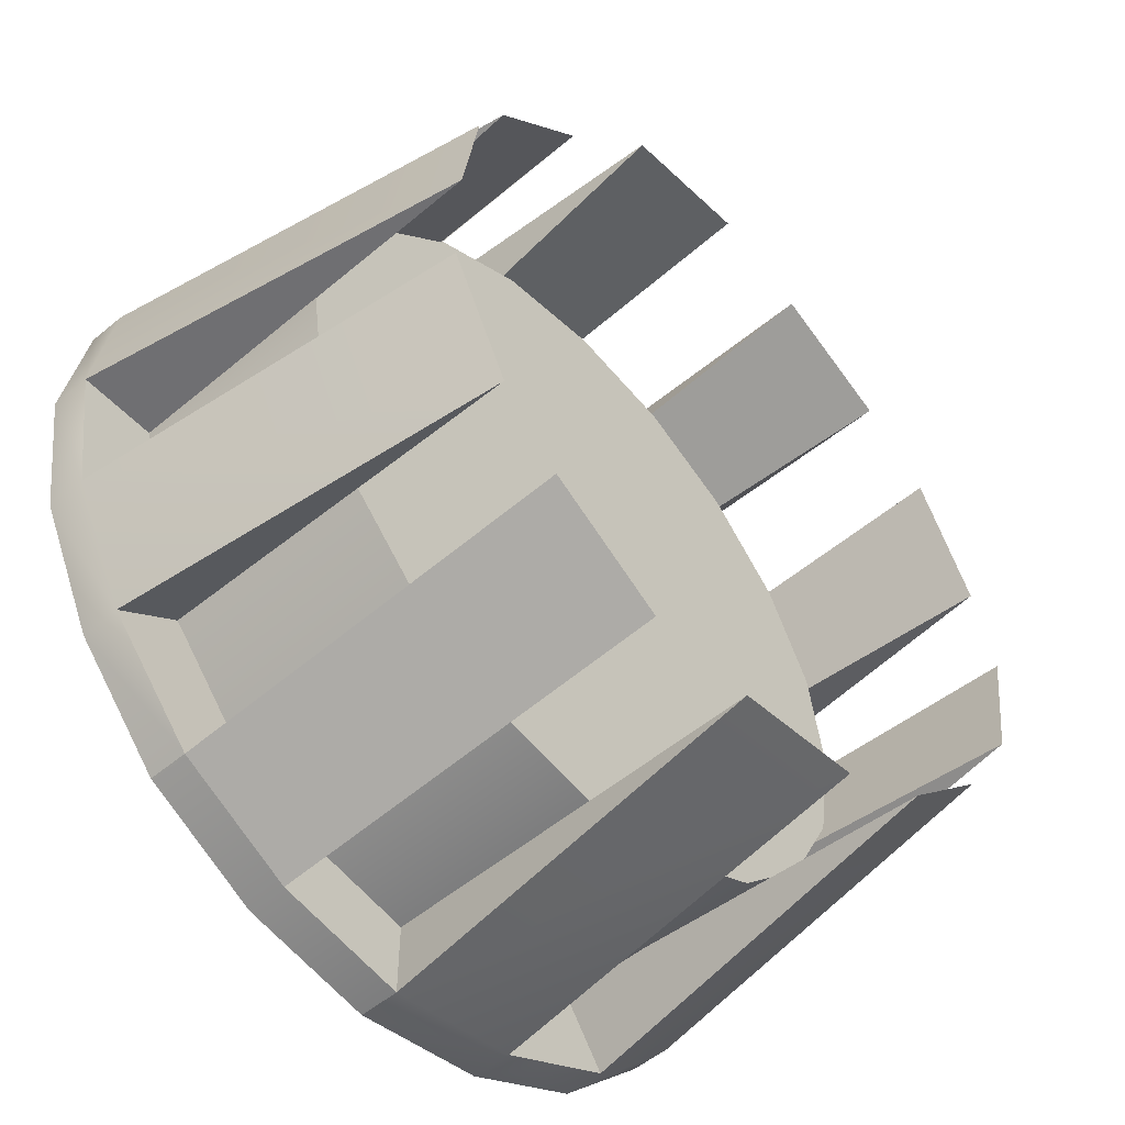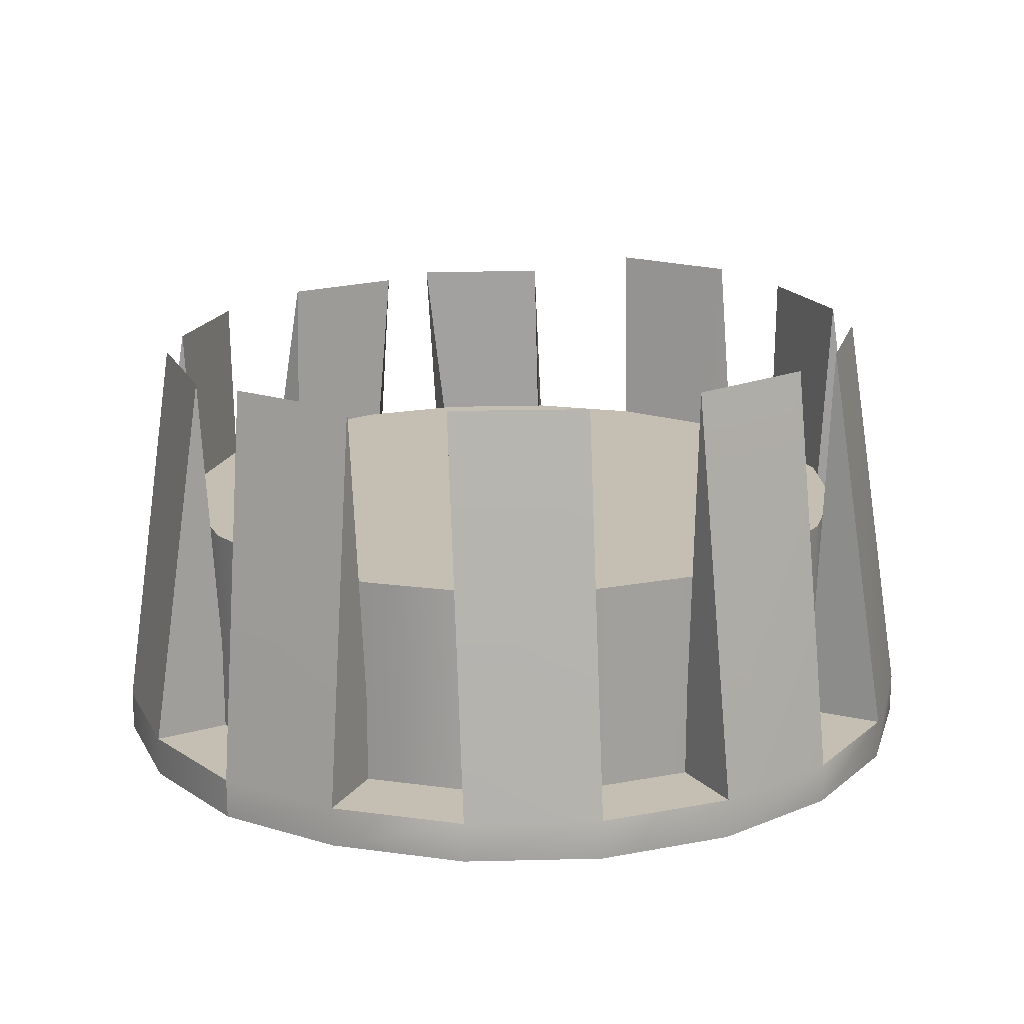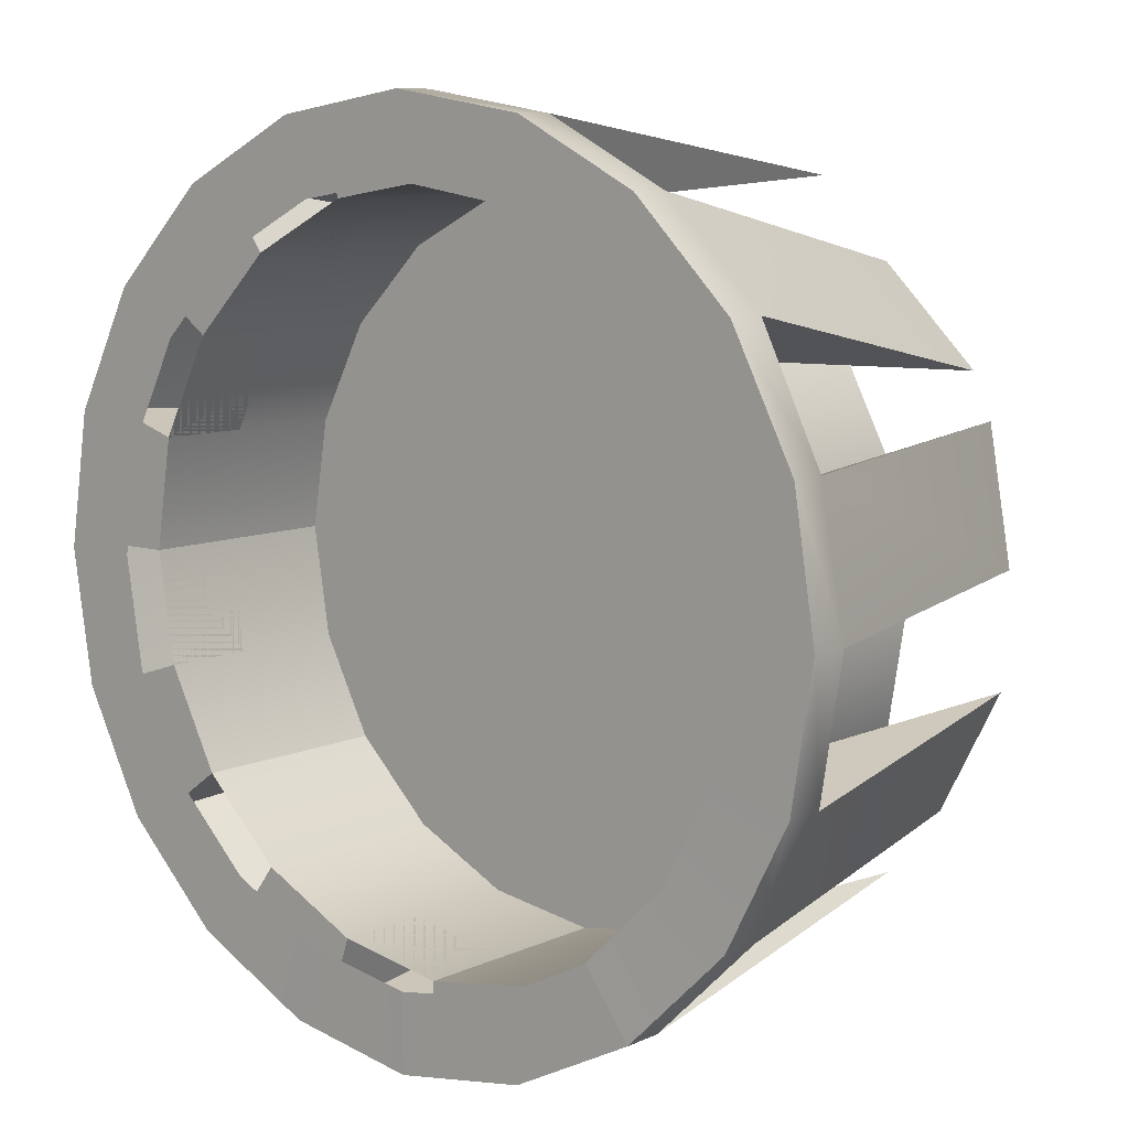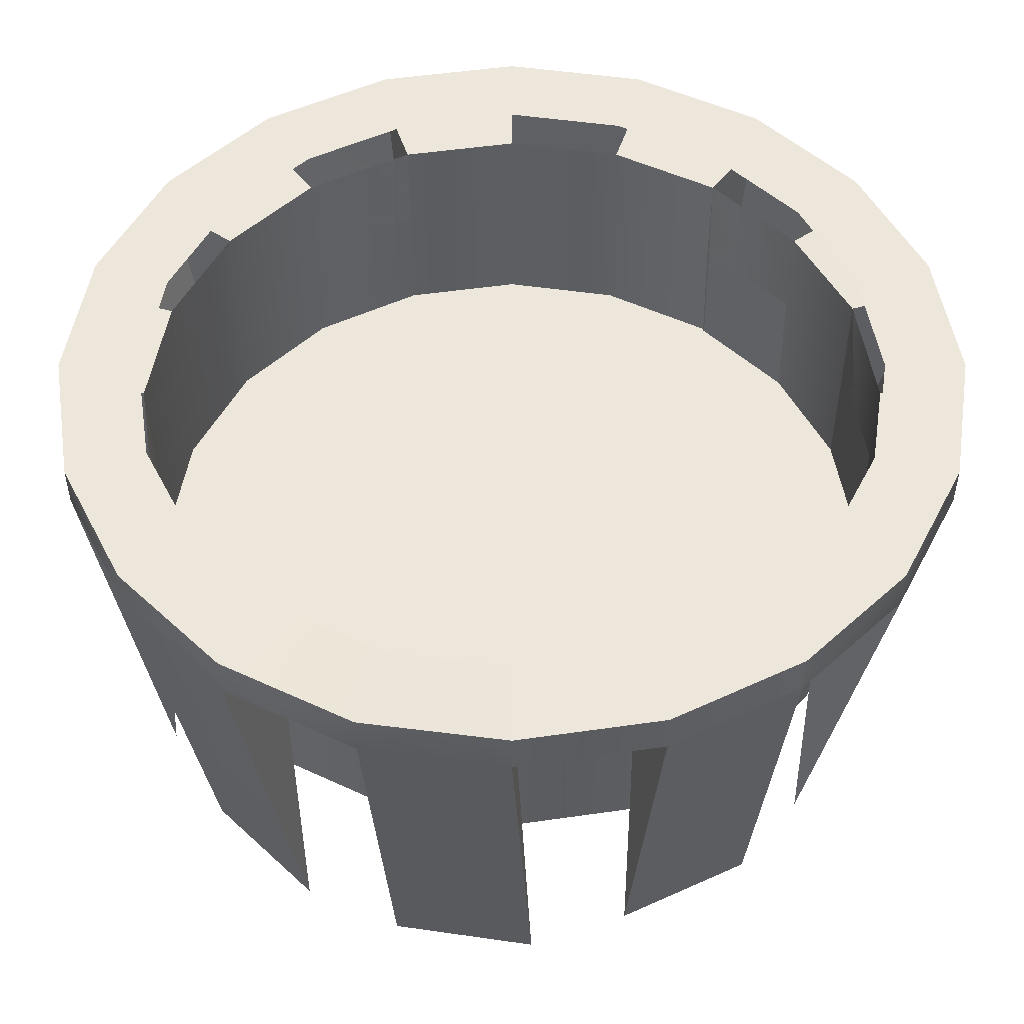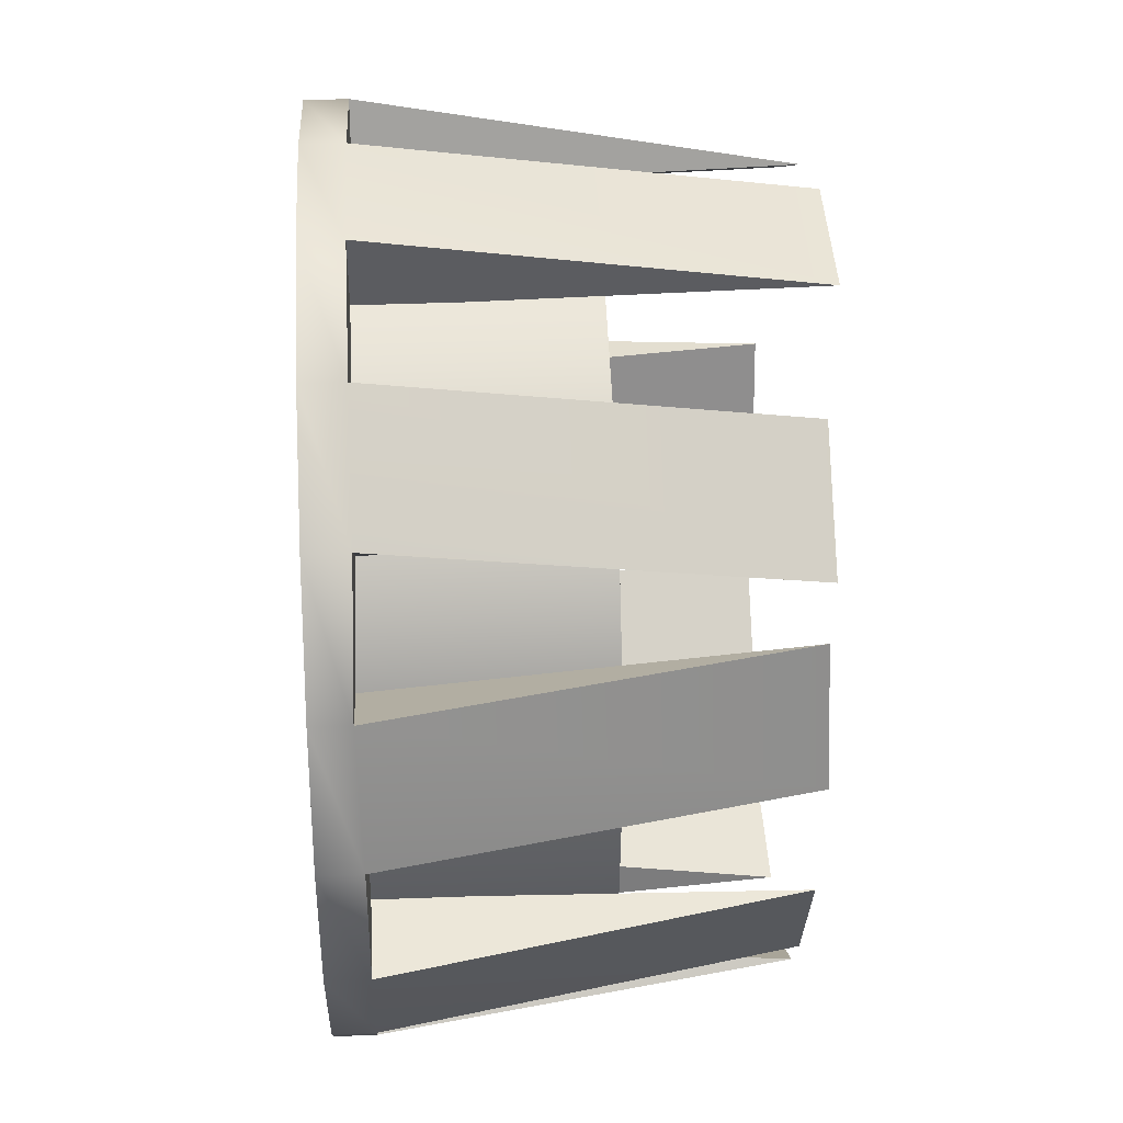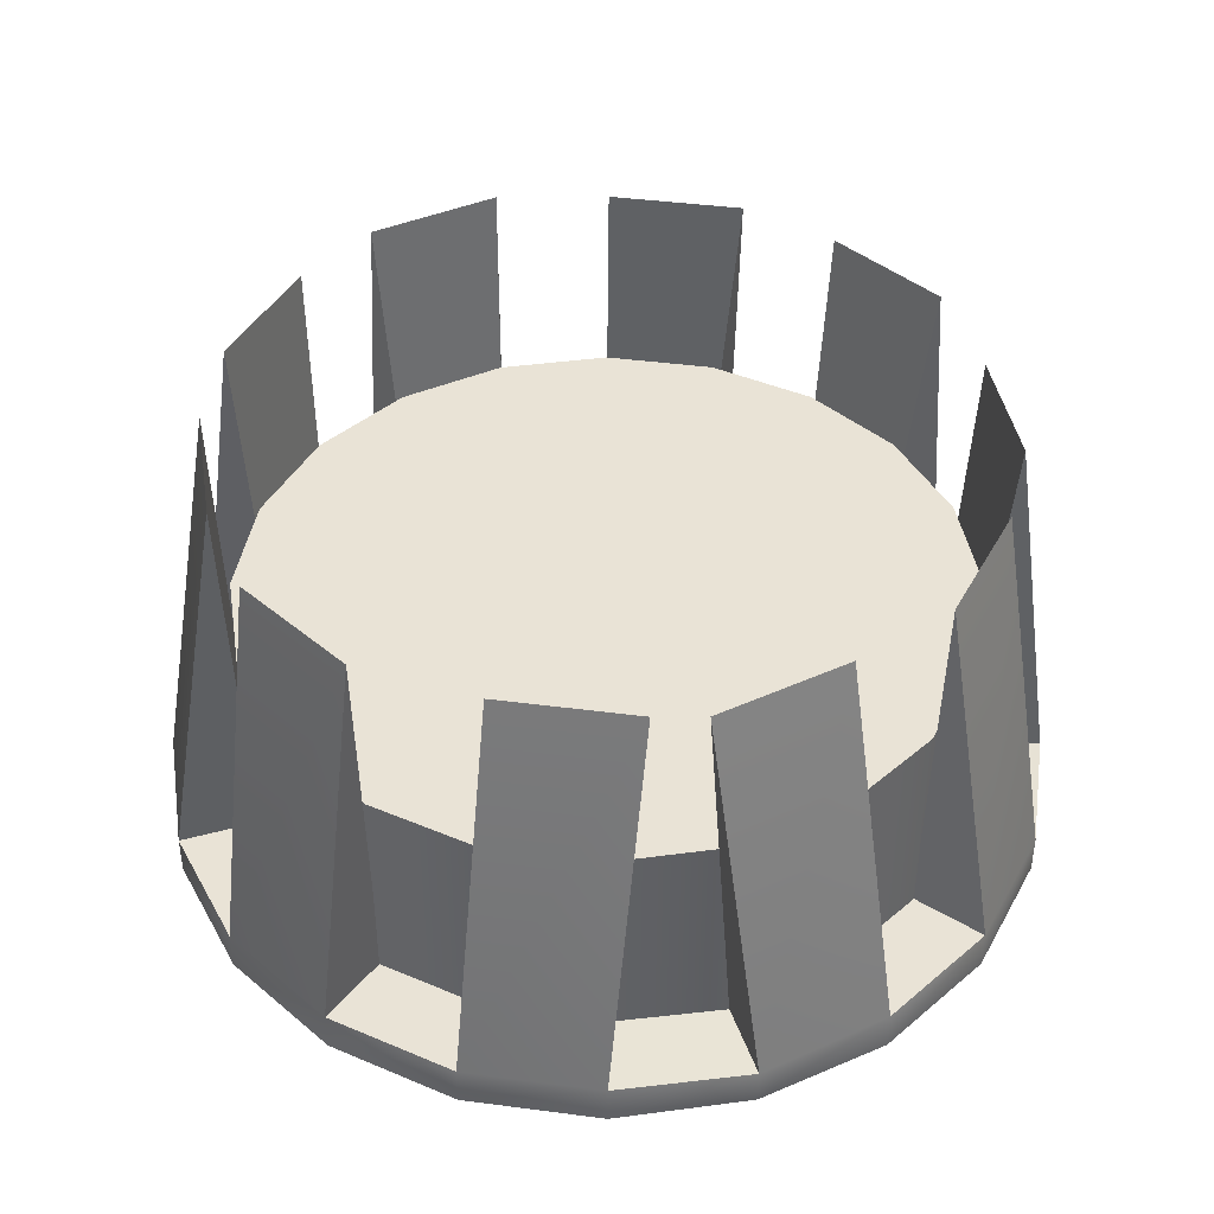
<metadata>
{"format":"obj","ext":"obj","renderer":"f3d","projection":"perspective","resolution":1024,"background":"white","views":[{"elev":-53.3,"azim":131.7,"up":"+Z"},{"elev":17.6,"azim":-137.8,"up":"+Y"},{"elev":9.0,"azim":39.7,"up":"+Z"},{"elev":-39.3,"azim":0.0,"up":"+Z"},{"elev":34.4,"azim":86.8,"up":"+Z"},{"elev":42.0,"azim":53.9,"up":"+Y"}]}
</metadata>
<code>
g default
v 0.5129 0.8974 -0.1666
v 0.4363 0.8974 -0.317
v 0.317 0.8918 -0.4363
v 0.1666 0.8918 -0.5129
v -0 0.8918 -0.5393
v -0.1666 0.8974 -0.5129
v -0.317 0.8974 -0.4363
v -0.4363 0.8974 -0.317
v -0.5129 0.8974 -0.1666
v -0.5393 0.8974 -0
v -0.5129 0.8974 0.1666
v -0.4363 0.8974 0.317
v -0.317 0.8974 0.4363
v -0.1666 0.8974 0.5129
v -0 0.8974 0.5393
v 0.1666 0.8974 0.5129
v 0.317 0.8974 0.4363
v 0.4363 0.8974 0.317
v 0.5129 0.8974 0.1666
v 0.5393 0.8974 -0
v 0.5129 0.9584 -0.1666
v 0.4363 0.9584 -0.317
v 0.317 0.9528 -0.4363
v -0 0.9528 -0.5393
v -0.1666 0.9584 -0.5129
v -0.317 0.9584 -0.4363
v -0.4363 0.9584 -0.317
v -0.5393 0.9584 -0
v -0.5129 0.9584 0.1666
v -0.4363 0.9584 0.317
v -0.317 0.9584 0.4363
v -0.1666 0.9584 0.5129
v -0 0.9584 0.5393
v 0.1666 0.9584 0.5129
v 0.317 0.9584 0.4363
v 0.4363 0.9584 0.317
v 0.5129 0.9528 0.1666
v 0.5393 0.9584 -0
v 0.6236 0.8974 -0.2026
v 0.5305 0.8974 -0.3854
v 0.5305 0.9584 -0.3854
v 0.6236 0.9584 -0.2026
v 0.3854 0.8918 -0.5305
v 0.3854 0.9528 -0.5305
v 0.2026 0.9528 -0.6236
v -0 0.8918 -0.6557
v -0 0.9528 -0.6557
v -0.2026 0.8974 -0.6236
v -0.2026 0.9584 -0.6236
v -0.3854 0.8974 -0.5305
v -0.3854 0.9584 -0.5305
v -0.5305 0.8974 -0.3854
v -0.5305 0.9584 -0.3854
v -0.6236 0.8974 -0.2026
v -0.6236 0.9584 -0.2026
v -0.6557 0.8974 -0
v -0.6557 0.9584 -0
v -0.6236 0.8974 0.2026
v -0.6236 0.9584 0.2026
v -0.5305 0.8974 0.3854
v -0.5305 0.9584 0.3854
v -0.3854 0.8974 0.5305
v -0.3854 0.9584 0.5305
v -0.2026 0.8974 0.6236
v -0.2026 0.9584 0.6236
v -0 0.8974 0.6557
v -0 0.9584 0.6557
v 0.2026 0.8974 0.6236
v 0.2026 0.9584 0.6236
v 0.3854 0.8974 0.5305
v 0.3854 0.9584 0.5305
v 0.5305 0.8974 0.3854
v 0.5305 0.9584 0.3854
v 0.6236 0.8974 0.2026
v 0.6236 0.9528 0.2026
v 0.6557 0.8974 0
v 0.6557 0.9584 0
v 0.5118 1.08 -0.168
v 0.4352 1.08 -0.3184
v 0.5324 1.531 -0.1607
v 0.4393 1.531 -0.3435
v 0.317 1.093 -0.4363
v 0.1666 1.093 -0.5129
v 0.3517 1.536 -0.4484
v 0.1689 1.531 -0.5415
v -0 1.098 -0.5393
v -0.1666 1.098 -0.5129
v 0.02903 1.552 -0.5784
v -0.1736 1.552 -0.5463
v -0.317 1.098 -0.4363
v -0.4363 1.098 -0.317
v -0.3096 1.562 -0.4801
v -0.4547 1.562 -0.335
v -0.5129 1.098 -0.1666
v -0.5393 1.098 -0
v -0.54 1.573 -0.1868
v -0.5721 1.573 0.0158
v -0.5129 1.098 0.1666
v -0.4363 1.098 0.317
v -0.5405 1.57 0.1563
v -0.4474 1.57 0.3391
v -0.317 1.098 0.4363
v -0.1666 1.098 0.5129
v -0.3419 1.566 0.4385
v -0.1591 1.566 0.5316
v -0 1.098 0.5393
v 0.1666 1.098 0.5129
v -0.003484 1.569 0.5723
v 0.1991 1.569 0.5402
v 0.317 1.098 0.4363
v 0.4363 1.098 0.317
v 0.3254 1.543 0.4231
v 0.4704 1.543 0.2781
v 0.5129 1.093 0.1666
v 0.5393 1.098 -0
v 0.5048 1.533 0.2119
v 0.5369 1.538 0.009272
v 0.5129 1.279 -0.1666
v 0.4363 1.279 -0.317
v 0.317 1.279 -0.4363
v -0 1.279 -0.5393
v -0.1666 1.279 -0.5129
v -0.317 1.279 -0.4363
v -0.4363 1.279 -0.317
v -0.5129 1.279 -0.1666
v -0.5393 1.279 -0
v -0.5129 1.279 0.1666
v -0.4363 1.279 0.317
v -0.317 1.279 0.4363
v -0.1666 1.279 0.5129
v -0 1.279 0.5393
v 0.1666 1.279 0.5129
v 0.317 1.279 0.4363
v 0.4363 1.279 0.317
v 0.5129 1.279 0.1666
v 0.5393 1.279 -0
v 0.5129 1.279 -0.1666
v 0.4363 1.279 -0.317
v 0.317 1.279 -0.4363
v 0.1666 1.279 -0.5129
v -0 1.279 -0.5393
v -0.1666 1.279 -0.5129
v -0.317 1.279 -0.4363
v -0.4363 1.279 -0.317
v -0.5129 1.279 -0.1666
v -0.5393 1.279 -0
v -0.5129 1.279 0.1666
v -0.4363 1.279 0.317
v -0.317 1.279 0.4363
v -0.1666 1.279 0.5129
v -0 1.279 0.5393
v 0.1666 1.279 0.5129
v 0.317 1.279 0.4363
v 0.4363 1.279 0.317
v 0.5129 1.279 0.1666
v 0.5393 1.279 -0
v 0.3854 0.8918 -0.5305
v 0.2026 0.8918 -0.6236
v 0.2026 0.9528 -0.6236
v 0.3854 0.9528 -0.5305
v -0 0.8918 -0.6557
v -0 0.9528 -0.6557
v 0.317 0.8918 -0.4363
v 0.1666 0.8918 -0.5129
v -0 0.8918 -0.5393
v 0.1666 0.9528 -0.5129
v -0 0.9528 -0.5393
v 0.317 0.9528 -0.4363
v 0.317 1.093 -0.4363
v 0.1666 1.093 -0.5129
v 0.1689 1.531 -0.5415
v 0.5129 0.9528 0.1666
v 0.6236 0.9528 0.2026
v 0.5048 1.533 0.2119
v 0.5129 1.093 0.1666
v 0.5129 1.279 -0.1666
v 0.4363 1.279 -0.317
v -0 1.279 -0
v 0.317 1.279 -0.4363
v 0.1666 1.279 -0.5129
v -0 1.279 -0.5393
v -0.1666 1.279 -0.5129
v -0.317 1.279 -0.4363
v -0.4363 1.279 -0.317
v -0.5129 1.279 -0.1666
v -0.5393 1.279 -0
v -0.5129 1.279 0.1666
v -0.4363 1.279 0.317
v -0.317 1.279 0.4363
v -0.1666 1.279 0.5129
v -0 1.279 0.5393
v 0.1666 1.279 0.5129
v 0.317 1.279 0.4363
v 0.4363 1.279 0.317
v 0.5129 1.279 0.1666
v 0.5393 1.279 -0
v -0.4363 0.8974 -0.317
v -0.5129 0.8974 -0.1666
v -0.6236 0.8974 -0.2026
v -0.5305 0.8974 -0.3854
v -0.5393 0.8974 -0
v -0.6557 0.8974 -0
v -0.4363 0.9584 -0.317
v -0.5129 0.9584 -0.1666
v -0.5305 0.9584 -0.3854
v -0.6236 0.9584 -0.2026
v -0.5393 0.9584 -0
v -0.5129 1.098 -0.1666
v -0.5393 1.098 -0
v -0.54 1.573 -0.1868
v -0.5129 1.279 -0.1666
v -0.4363 1.279 -0.317
v -0.5393 1.279 -0
g pCylinder1
f 176 177 178
f 177 179 178
f 179 180 178
f 180 181 178
f 181 182 178
f 182 183 178
f 183 184 178
f 184 185 178
f 185 186 178
f 186 187 178
f 187 188 178
f 188 189 178
f 189 190 178
f 190 191 178
f 191 192 178
f 192 193 178
f 193 194 178
f 194 195 178
f 195 196 178
f 196 176 178
f 39 40 41 42
f 40 43 44 41
f 157 158 159 160
f 158 161 162 159
f 46 48 49 47
f 48 50 51 49
f 50 52 53 51
f 52 54 55 53
f 54 56 57 55
f 56 58 59 57
f 58 60 61 59
f 60 62 63 61
f 62 64 65 63
f 64 66 67 65
f 66 68 69 67
f 68 70 71 69
f 70 72 73 71
f 72 74 75 73
f 74 76 77 75
f 76 39 42 77
f 1 2 40 39
f 79 78 80 81
f 2 3 43 40
f 23 22 41 44
f 163 164 158 157
f 83 82 84 85
f 164 165 161 158
f 167 166 159 162
f 5 6 48 46
f 87 86 88 89
f 6 7 50 48
f 26 25 49 51
f 7 8 52 50
f 91 90 92 93
f 197 198 199 200
f 204 203 205 206
f 198 201 202 199
f 95 94 96 97
f 10 11 58 56
f 29 28 57 59
f 11 12 60 58
f 99 98 100 101
f 12 13 62 60
f 31 30 61 63
f 13 14 64 62
f 103 102 104 105
f 14 15 66 64
f 33 32 65 67
f 15 16 68 66
f 107 106 108 109
f 16 17 70 68
f 35 34 69 71
f 17 18 72 70
f 111 110 112 113
f 18 19 74 72
f 37 36 73 75
f 19 20 76 74
f 115 114 116 117
f 20 1 39 76
f 21 38 77 42
f 22 21 78 79
f 21 42 80 78
f 42 41 81 80
f 41 22 79 81
f 166 168 169 170
f 23 44 84 82
f 44 45 85 84
f 159 166 170 171
f 25 24 86 87
f 24 47 88 86
f 47 49 89 88
f 49 25 87 89
f 27 26 90 91
f 26 51 92 90
f 51 53 93 92
f 53 27 91 93
f 207 204 208 209
f 204 206 210 208
f 55 57 97 96
f 57 28 95 97
f 30 29 98 99
f 29 59 100 98
f 59 61 101 100
f 61 30 99 101
f 32 31 102 103
f 31 63 104 102
f 63 65 105 104
f 65 32 103 105
f 34 33 106 107
f 33 67 108 106
f 67 69 109 108
f 69 34 107 109
f 36 35 110 111
f 35 71 112 110
f 71 73 113 112
f 73 36 111 113
f 38 37 114 115
f 172 173 174 175
f 75 77 117 116
f 77 38 115 117
f 21 22 119 118
f 22 23 120 119
f 168 166 140 139
f 166 167 141 140
f 24 25 122 121
f 25 26 123 122
f 26 27 124 123
f 203 204 211 212
f 204 207 213 211
f 28 29 127 126
f 29 30 128 127
f 30 31 129 128
f 31 32 130 129
f 32 33 131 130
f 33 34 132 131
f 34 35 133 132
f 35 36 134 133
f 36 37 135 134
f 37 38 136 135
f 38 21 118 136
f 118 119 138 137
f 119 120 139 138
f 121 122 142 141
f 122 123 143 142
f 123 124 144 143
f 124 125 145 144
f 125 126 146 145
f 126 127 147 146
f 127 128 148 147
f 128 129 149 148
f 129 130 150 149
f 130 131 151 150
f 131 132 152 151
f 132 133 153 152
f 133 134 154 153
f 134 135 155 154
f 135 136 156 155
f 136 118 137 156
f 45 44 160 159
f 44 43 157 160
f 46 47 162 161
f 3 4 164 163
f 43 3 163 157
f 4 5 165 164
f 5 46 161 165
f 47 24 167 162
f 23 82 169 168
f 82 83 170 169
f 83 85 171 170
f 85 45 159 171
f 120 23 168 139
f 24 121 141 167
f 37 75 173 172
f 75 116 174 173
f 116 114 175 174
f 114 37 172 175
f 137 138 177 176
f 138 139 179 177
f 139 140 180 179
f 140 141 181 180
f 141 142 182 181
f 142 143 183 182
f 143 144 184 183
f 144 145 185 184
f 145 146 186 185
f 146 147 187 186
f 147 148 188 187
f 148 149 189 188
f 149 150 190 189
f 150 151 191 190
f 151 152 192 191
f 152 153 193 192
f 153 154 194 193
f 154 155 195 194
f 155 156 196 195
f 156 137 176 196
f 8 9 198 197
f 54 52 200 199
f 52 8 197 200
f 9 10 201 198
f 10 56 202 201
f 56 54 199 202
f 27 53 205 203
f 53 55 206 205
f 94 95 209 208
f 95 28 207 209
f 55 96 210 206
f 96 94 208 210
f 125 124 212 211
f 124 27 203 212
f 28 126 213 207
f 126 125 211 213

</code>
